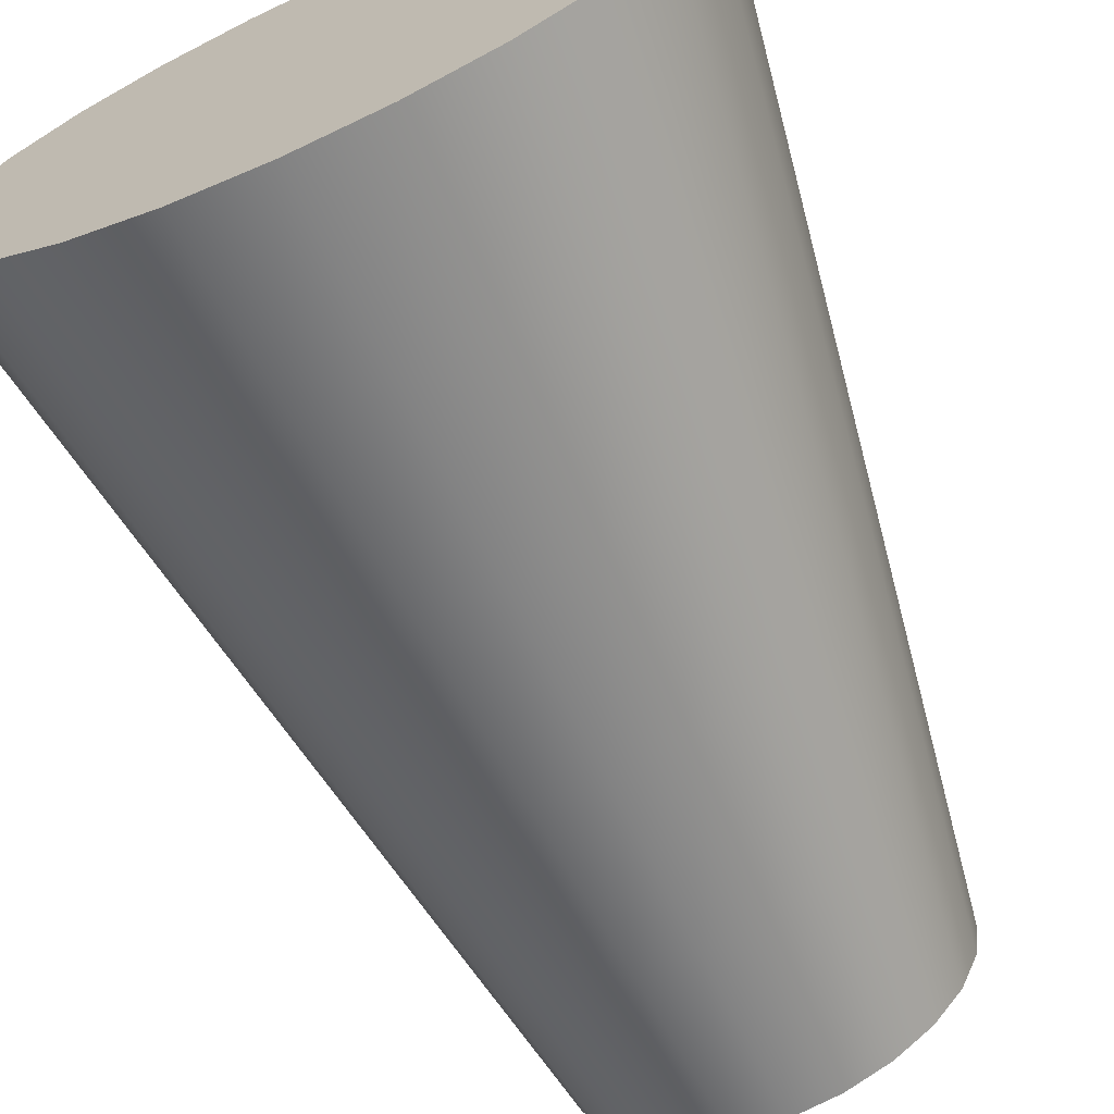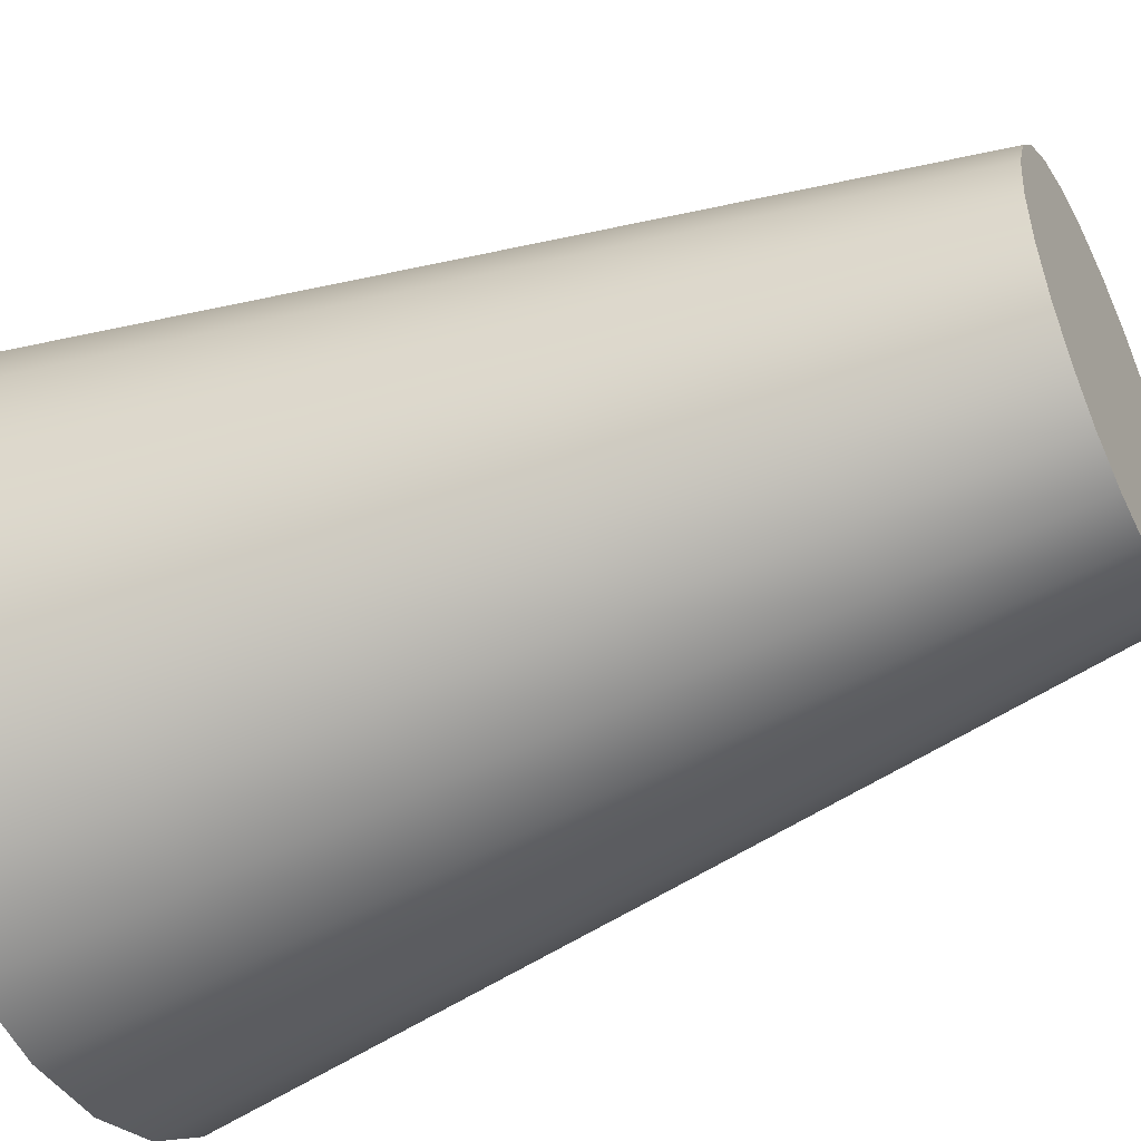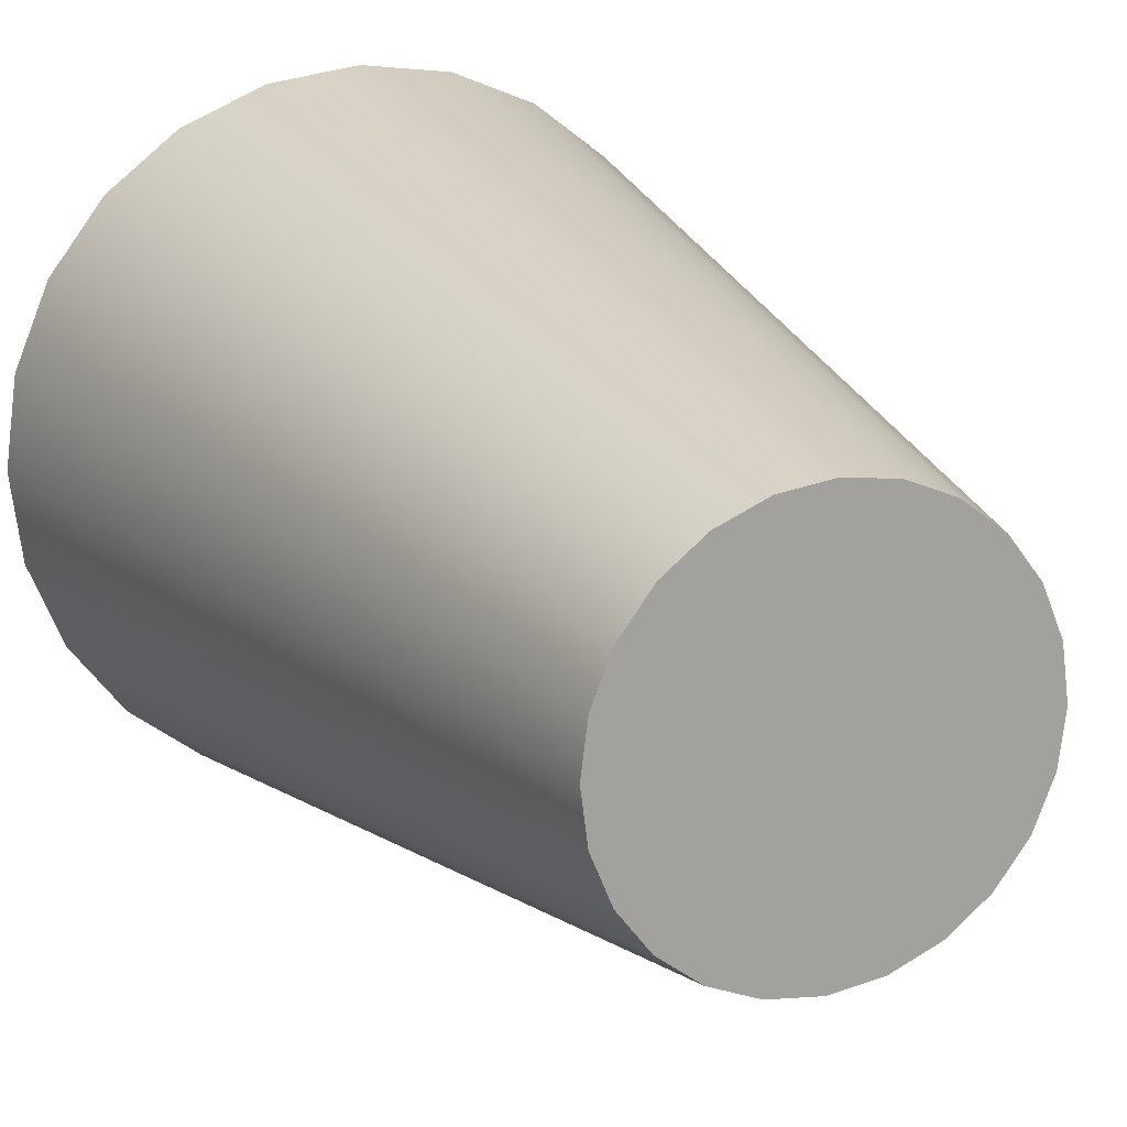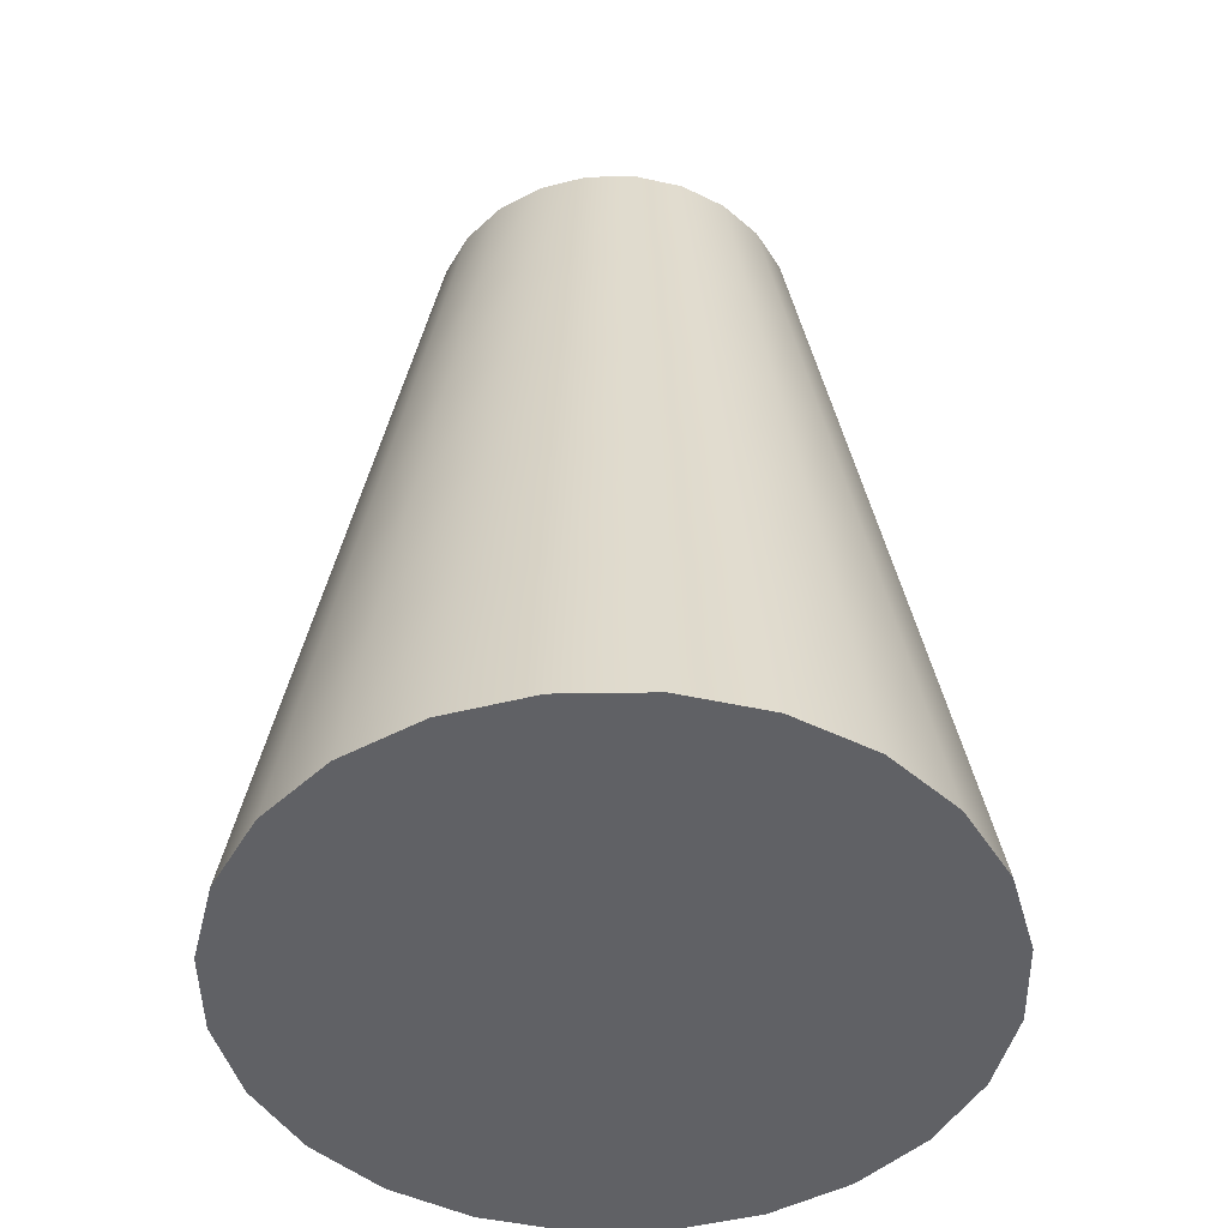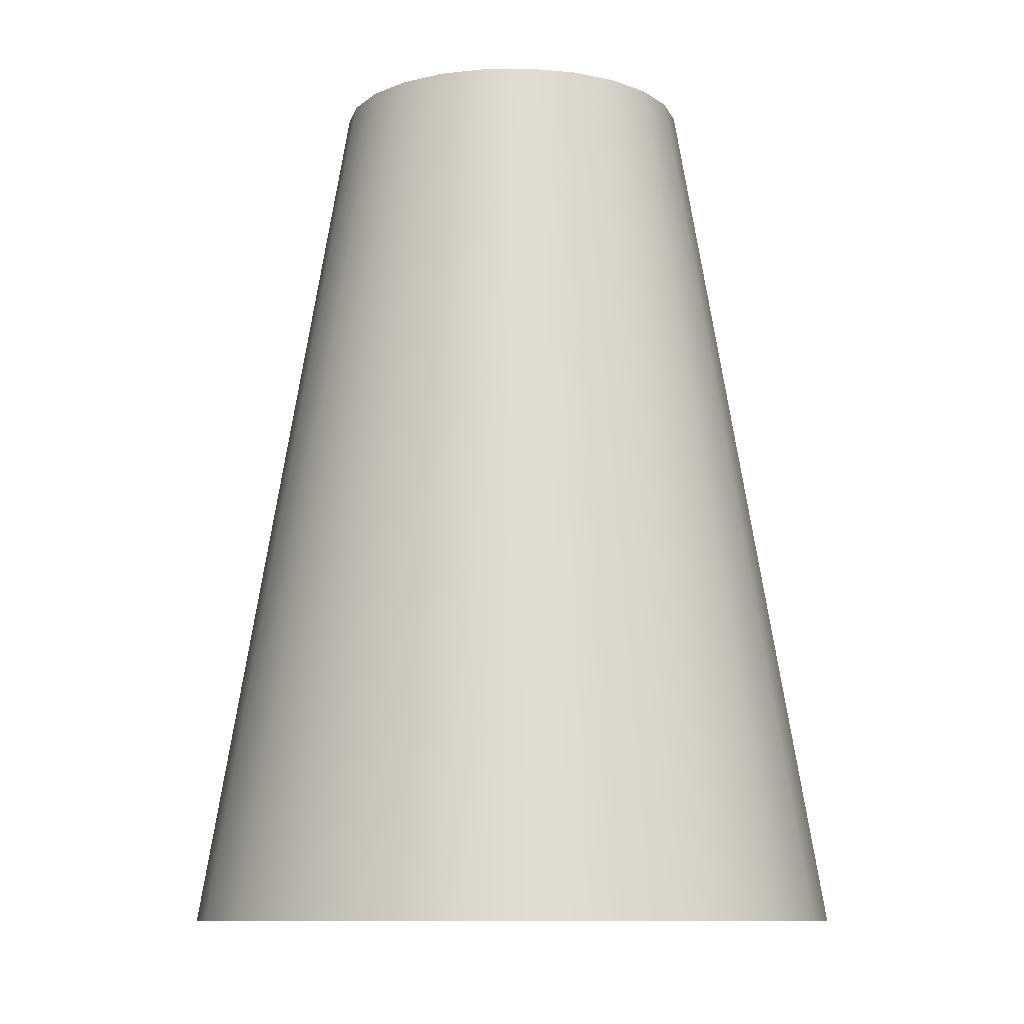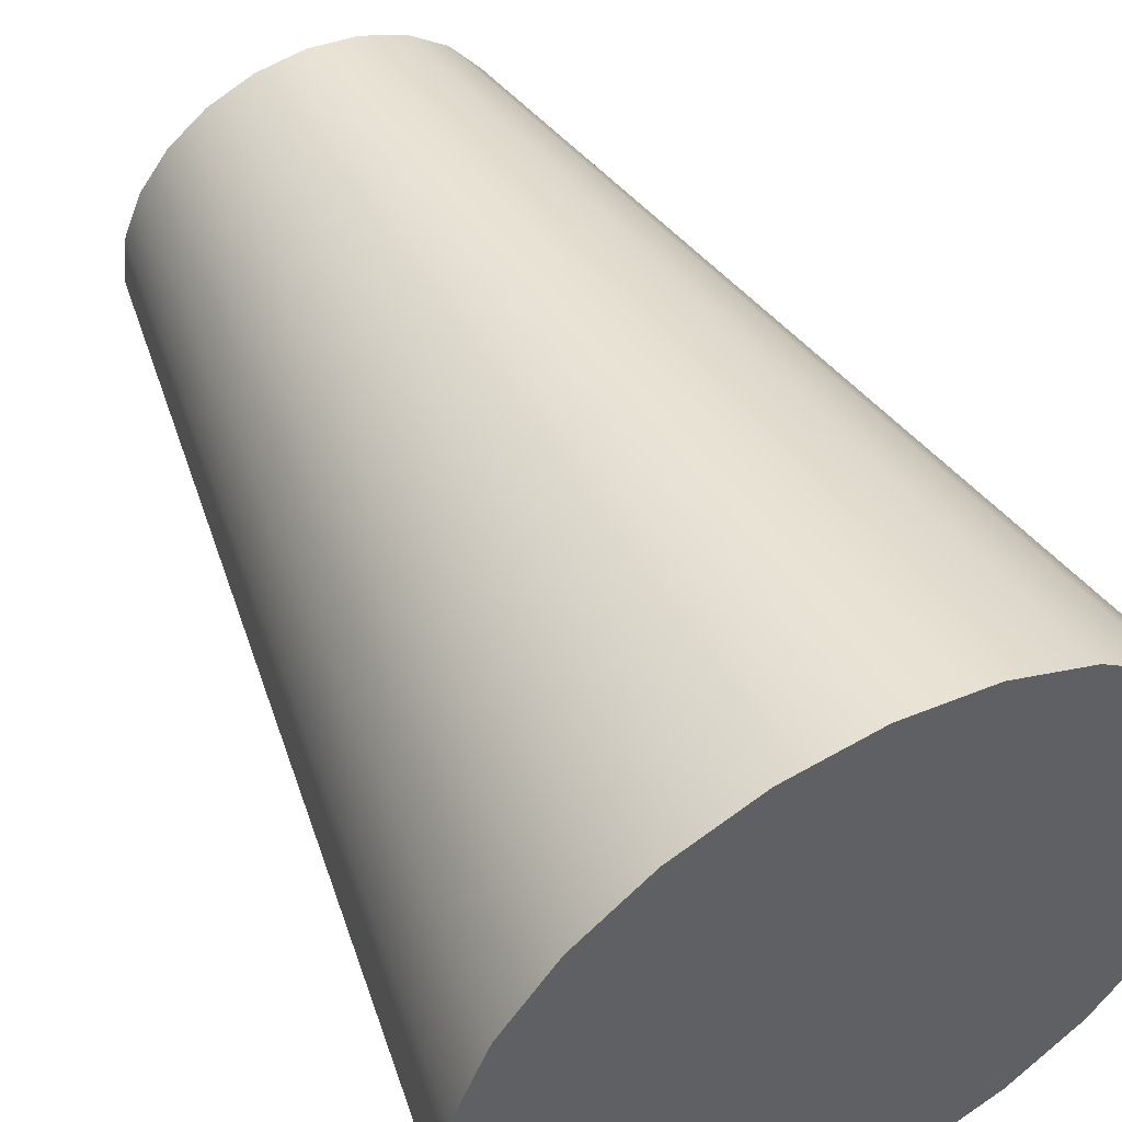
<metadata>
{"format":"obj","ext":"obj","renderer":"f3d","projection":"perspective","resolution":1024,"background":"white","views":[{"elev":-69.3,"azim":24.3,"up":"+Z"},{"elev":-47.8,"azim":115.7,"up":"+Z"},{"elev":17.2,"azim":156.2,"up":"+Z"},{"elev":-47.4,"azim":-36.5,"up":"+Y"},{"elev":-10.1,"azim":-6.0,"up":"+Y"},{"elev":52.0,"azim":-28.2,"up":"+Z"}]}
</metadata>
<code>
v  0.0863 0 -0.2594
v  7.44 0 -2.23
v  7.7 0 -0.2594
v  6.68 0 -4.066
v  5.47 0 -5.643
v  3.893 0 -6.853
v  2.057 0 -7.614
v  0.0863 0 -7.873
v  -1.884 0 -7.614
v  -3.72 0 -6.853
v  -5.297 0 -5.643
v  -6.507 0 -4.066
v  -7.268 0 -2.23
v  -7.527 0 -0.2594
v  -7.268 0 1.711
v  -6.507 0 3.547
v  -5.297 0 5.124
v  -3.72 0 6.334
v  -1.884 0 7.095
v  0.0863 0 7.354
v  2.057 0 7.095
v  3.893 0 6.334
v  5.47 0 5.124
v  6.68 0 3.547
v  7.44 0 1.711
v  6.781 4.048 -2.053
v  7.017 4.048 -0.2594
v  6.089 4.048 -3.725
v  4.987 4.048 -5.16
v  3.552 4.048 -6.262
v  1.88 4.048 -6.954
v  0.0863 4.048 -7.191
v  -1.708 4.048 -6.954
v  -3.379 4.048 -6.262
v  -4.815 4.048 -5.16
v  -5.916 4.048 -3.725
v  -6.609 4.048 -2.053
v  -6.845 4.048 -0.2594
v  -6.609 4.048 1.534
v  -5.916 4.048 3.206
v  -4.815 4.048 4.642
v  -3.379 4.048 5.743
v  -1.708 4.048 6.436
v  0.0863 4.048 6.672
v  1.88 4.048 6.436
v  3.552 4.048 5.743
v  4.987 4.048 4.642
v  6.089 4.048 3.206
v  6.781 4.048 1.534
v  6.122 8.095 -1.877
v  6.335 8.095 -0.2594
v  5.498 8.095 -3.384
v  4.505 8.095 -4.678
v  3.211 8.095 -5.671
v  1.704 8.095 -6.295
v  0.0863 8.095 -6.508
v  -1.531 8.095 -6.295
v  -3.038 8.095 -5.671
v  -4.332 8.095 -4.678
v  -5.325 8.095 -3.384
v  -5.949 8.095 -1.877
v  -6.162 8.095 -0.2594
v  -5.949 8.095 1.358
v  -5.325 8.095 2.865
v  -4.332 8.095 4.159
v  -3.038 8.095 5.152
v  -1.531 8.095 5.776
v  0.0863 8.095 5.989
v  1.704 8.095 5.776
v  3.211 8.095 5.152
v  4.505 8.095 4.159
v  5.498 8.095 2.865
v  6.122 8.095 1.358
v  5.463 12.14 -1.7
v  5.652 12.14 -0.2594
v  4.907 12.14 -3.043
v  4.022 12.14 -4.195
v  2.869 12.14 -5.08
v  1.527 12.14 -5.636
v  0.0863 12.14 -5.826
v  -1.354 12.14 -5.636
v  -2.697 12.14 -5.08
v  -3.85 12.14 -4.195
v  -4.734 12.14 -3.043
v  -5.29 12.14 -1.7
v  -5.48 12.14 -0.2594
v  -5.29 12.14 1.181
v  -4.734 12.14 2.524
v  -3.85 12.14 3.676
v  -2.697 12.14 4.561
v  -1.354 12.14 5.117
v  0.0863 12.14 5.307
v  1.527 12.14 5.117
v  2.869 12.14 4.561
v  4.022 12.14 3.676
v  4.907 12.14 2.524
v  5.463 12.14 1.181
v  4.804 16.19 -1.524
v  4.97 16.19 -0.2594
v  4.316 16.19 -2.701
v  3.54 16.19 -3.713
v  2.528 16.19 -4.489
v  1.35 16.19 -4.977
v  0.0863 16.19 -5.143
v  -1.178 16.19 -4.977
v  -2.356 16.19 -4.489
v  -3.367 16.19 -3.713
v  -4.143 16.19 -2.701
v  -4.631 16.19 -1.524
v  -4.798 16.19 -0.2594
v  -4.631 16.19 1.005
v  -4.143 16.19 2.183
v  -3.367 16.19 3.194
v  -2.356 16.19 3.97
v  -1.178 16.19 4.458
v  0.0863 16.19 4.624
v  1.35 16.19 4.458
v  2.528 16.19 3.97
v  3.54 16.19 3.194
v  4.316 16.19 2.183
v  4.804 16.19 1.005
v  4.144 20.24 -1.347
v  4.288 20.24 -0.2594
v  3.725 20.24 -2.36
v  3.057 20.24 -3.23
v  2.187 20.24 -3.898
v  1.174 20.24 -4.318
v  0.0863 20.24 -4.461
v  -1.001 20.24 -4.318
v  -2.014 20.24 -3.898
v  -2.885 20.24 -3.23
v  -3.552 20.24 -2.36
v  -3.972 20.24 -1.347
v  -4.115 20.24 -0.2594
v  -3.972 20.24 0.828
v  -3.552 20.24 1.841
v  -2.885 20.24 2.711
v  -2.014 20.24 3.379
v  -1.001 20.24 3.799
v  0.0863 20.24 3.942
v  1.174 20.24 3.799
v  2.187 20.24 3.379
v  3.057 20.24 2.711
v  3.725 20.24 1.841
v  4.144 20.24 0.828
v  0.0863 20.24 -0.2594
g Cone001
f 1 2 3
f 1 4 2
f 1 5 4
f 1 6 5
f 1 7 6
f 1 8 7
f 1 9 8
f 1 10 9
f 1 11 10
f 1 12 11
f 1 13 12
f 1 14 13
f 1 15 14
f 1 16 15
f 1 17 16
f 1 18 17
f 1 19 18
f 1 20 19
f 1 21 20
f 1 22 21
f 1 23 22
f 1 24 23
f 1 25 24
f 1 3 25
f 3 26 27
f 3 2 26
f 2 28 26
f 2 4 28
f 4 29 28
f 4 5 29
f 5 30 29
f 5 6 30
f 6 31 30
f 6 7 31
f 7 32 31
f 7 8 32
f 8 33 32
f 8 9 33
f 9 34 33
f 9 10 34
f 10 35 34
f 10 11 35
f 11 36 35
f 11 12 36
f 12 37 36
f 12 13 37
f 13 38 37
f 13 14 38
f 14 39 38
f 14 15 39
f 15 40 39
f 15 16 40
f 16 41 40
f 16 17 41
f 17 42 41
f 17 18 42
f 18 43 42
f 18 19 43
f 19 44 43
f 19 20 44
f 20 45 44
f 20 21 45
f 21 46 45
f 21 22 46
f 22 47 46
f 22 23 47
f 23 48 47
f 23 24 48
f 24 49 48
f 24 25 49
f 25 27 49
f 25 3 27
f 27 50 51
f 27 26 50
f 26 52 50
f 26 28 52
f 28 53 52
f 28 29 53
f 29 54 53
f 29 30 54
f 30 55 54
f 30 31 55
f 31 56 55
f 31 32 56
f 32 57 56
f 32 33 57
f 33 58 57
f 33 34 58
f 34 59 58
f 34 35 59
f 35 60 59
f 35 36 60
f 36 61 60
f 36 37 61
f 37 62 61
f 37 38 62
f 38 63 62
f 38 39 63
f 39 64 63
f 39 40 64
f 40 65 64
f 40 41 65
f 41 66 65
f 41 42 66
f 42 67 66
f 42 43 67
f 43 68 67
f 43 44 68
f 44 69 68
f 44 45 69
f 45 70 69
f 45 46 70
f 46 71 70
f 46 47 71
f 47 72 71
f 47 48 72
f 48 73 72
f 48 49 73
f 49 51 73
f 49 27 51
f 51 74 75
f 51 50 74
f 50 76 74
f 50 52 76
f 52 77 76
f 52 53 77
f 53 78 77
f 53 54 78
f 54 79 78
f 54 55 79
f 55 80 79
f 55 56 80
f 56 81 80
f 56 57 81
f 57 82 81
f 57 58 82
f 58 83 82
f 58 59 83
f 59 84 83
f 59 60 84
f 60 85 84
f 60 61 85
f 61 86 85
f 61 62 86
f 62 87 86
f 62 63 87
f 63 88 87
f 63 64 88
f 64 89 88
f 64 65 89
f 65 90 89
f 65 66 90
f 66 91 90
f 66 67 91
f 67 92 91
f 67 68 92
f 68 93 92
f 68 69 93
f 69 94 93
f 69 70 94
f 70 95 94
f 70 71 95
f 71 96 95
f 71 72 96
f 72 97 96
f 72 73 97
f 73 75 97
f 73 51 75
f 75 98 99
f 75 74 98
f 74 100 98
f 74 76 100
f 76 101 100
f 76 77 101
f 77 102 101
f 77 78 102
f 78 103 102
f 78 79 103
f 79 104 103
f 79 80 104
f 80 105 104
f 80 81 105
f 81 106 105
f 81 82 106
f 82 107 106
f 82 83 107
f 83 108 107
f 83 84 108
f 84 109 108
f 84 85 109
f 85 110 109
f 85 86 110
f 86 111 110
f 86 87 111
f 87 112 111
f 87 88 112
f 88 113 112
f 88 89 113
f 89 114 113
f 89 90 114
f 90 115 114
f 90 91 115
f 91 116 115
f 91 92 116
f 92 117 116
f 92 93 117
f 93 118 117
f 93 94 118
f 94 119 118
f 94 95 119
f 95 120 119
f 95 96 120
f 96 121 120
f 96 97 121
f 97 99 121
f 97 75 99
f 99 122 123
f 99 98 122
f 98 124 122
f 98 100 124
f 100 125 124
f 100 101 125
f 101 126 125
f 101 102 126
f 102 127 126
f 102 103 127
f 103 128 127
f 103 104 128
f 104 129 128
f 104 105 129
f 105 130 129
f 105 106 130
f 106 131 130
f 106 107 131
f 107 132 131
f 107 108 132
f 108 133 132
f 108 109 133
f 109 134 133
f 109 110 134
f 110 135 134
f 110 111 135
f 111 136 135
f 111 112 136
f 112 137 136
f 112 113 137
f 113 138 137
f 113 114 138
f 114 139 138
f 114 115 139
f 115 140 139
f 115 116 140
f 116 141 140
f 116 117 141
f 117 142 141
f 117 118 142
f 118 143 142
f 118 119 143
f 119 144 143
f 119 120 144
f 120 145 144
f 120 121 145
f 121 123 145
f 121 99 123
f 146 123 122
f 146 122 124
f 146 124 125
f 146 125 126
f 146 126 127
f 146 127 128
f 146 128 129
f 146 129 130
f 146 130 131
f 146 131 132
f 146 132 133
f 146 133 134
f 146 134 135
f 146 135 136
f 146 136 137
f 146 137 138
f 146 138 139
f 146 139 140
f 146 140 141
f 146 141 142
f 146 142 143
f 146 143 144
f 146 144 145
f 146 145 123

</code>
